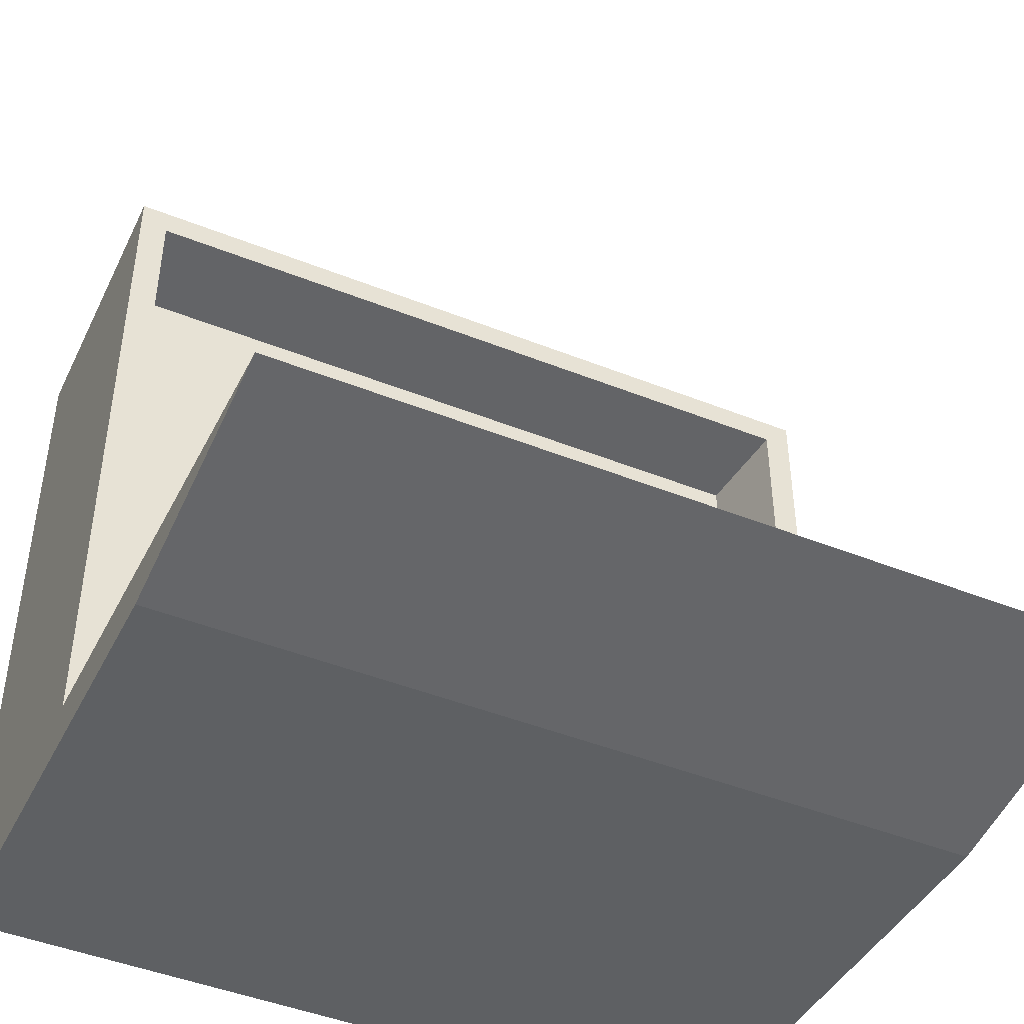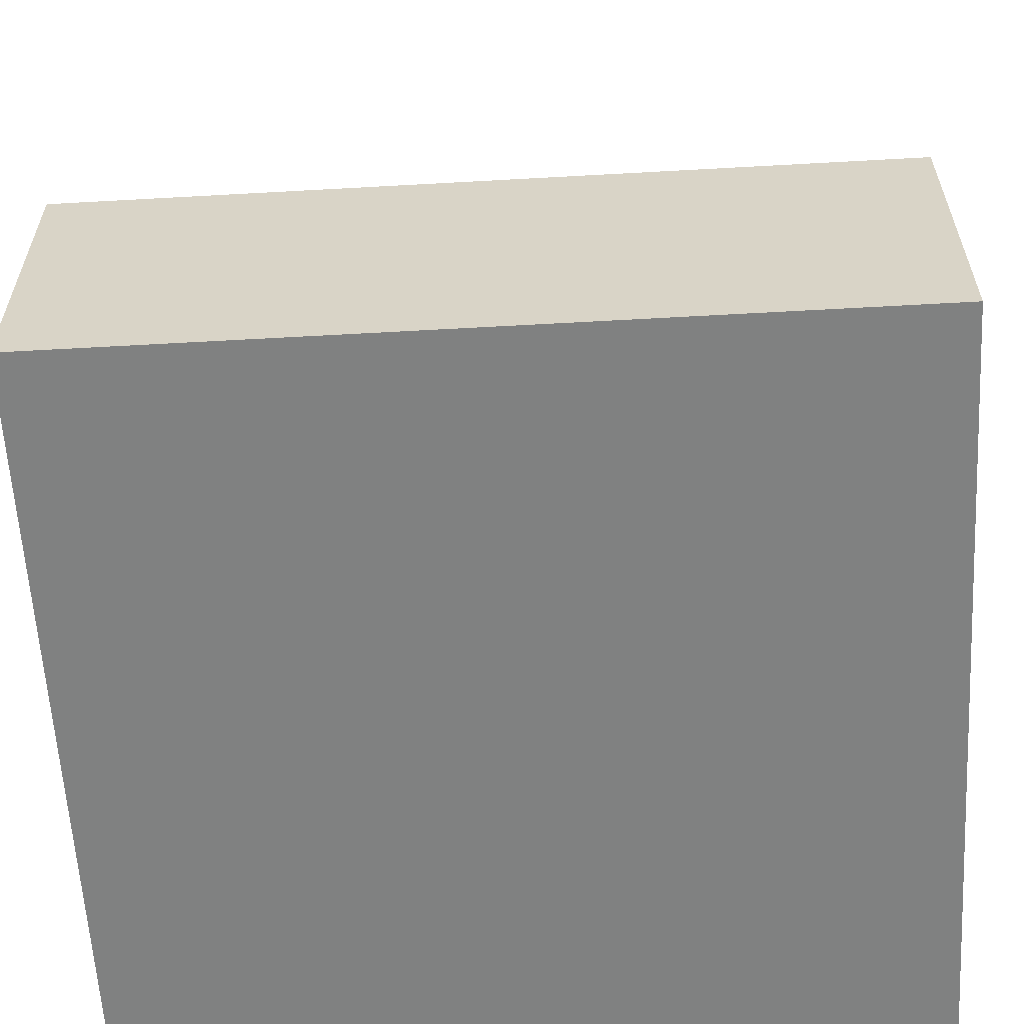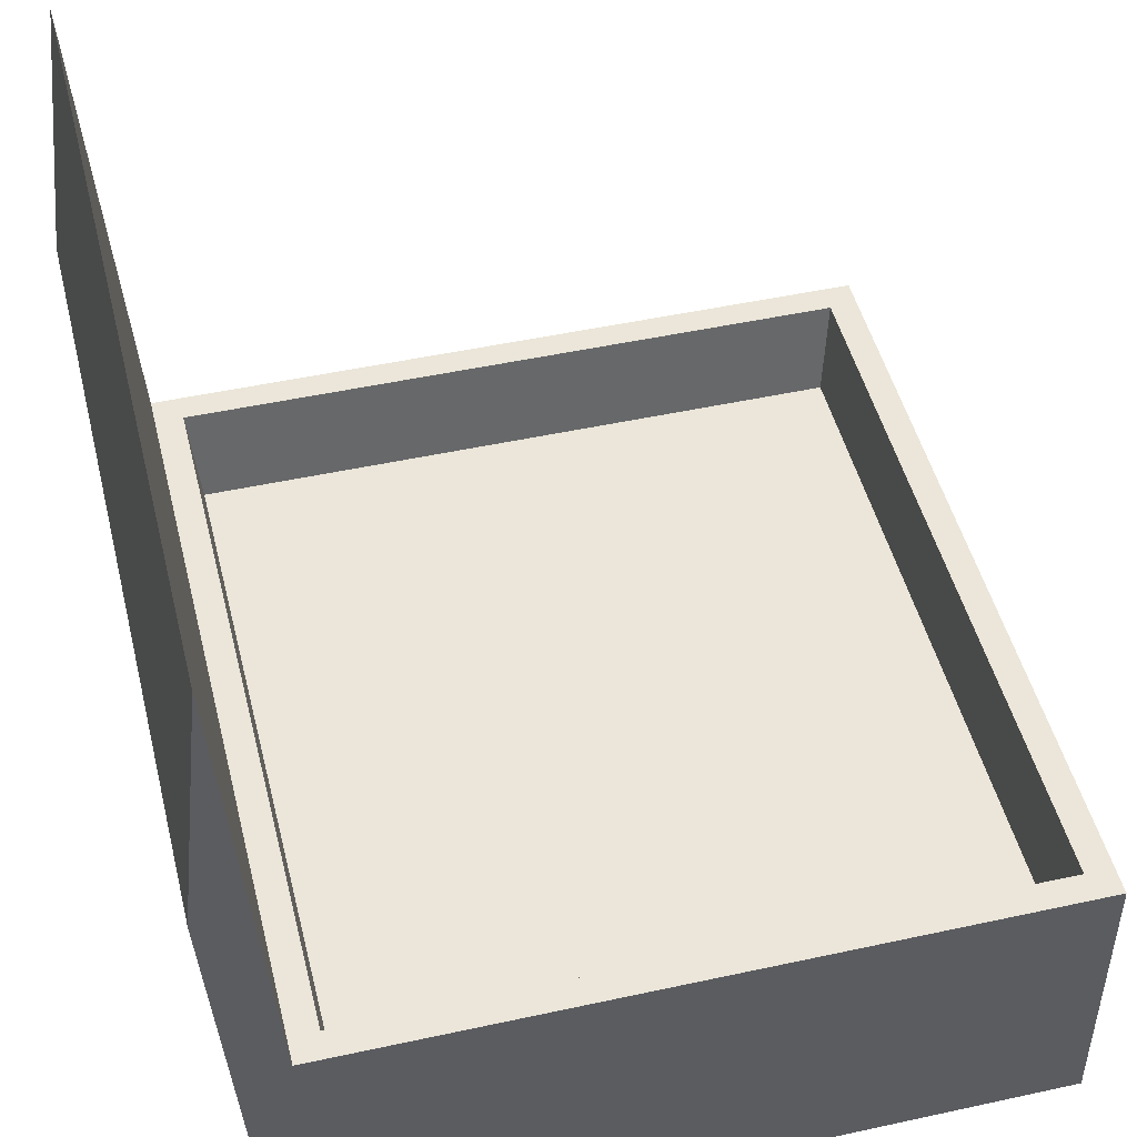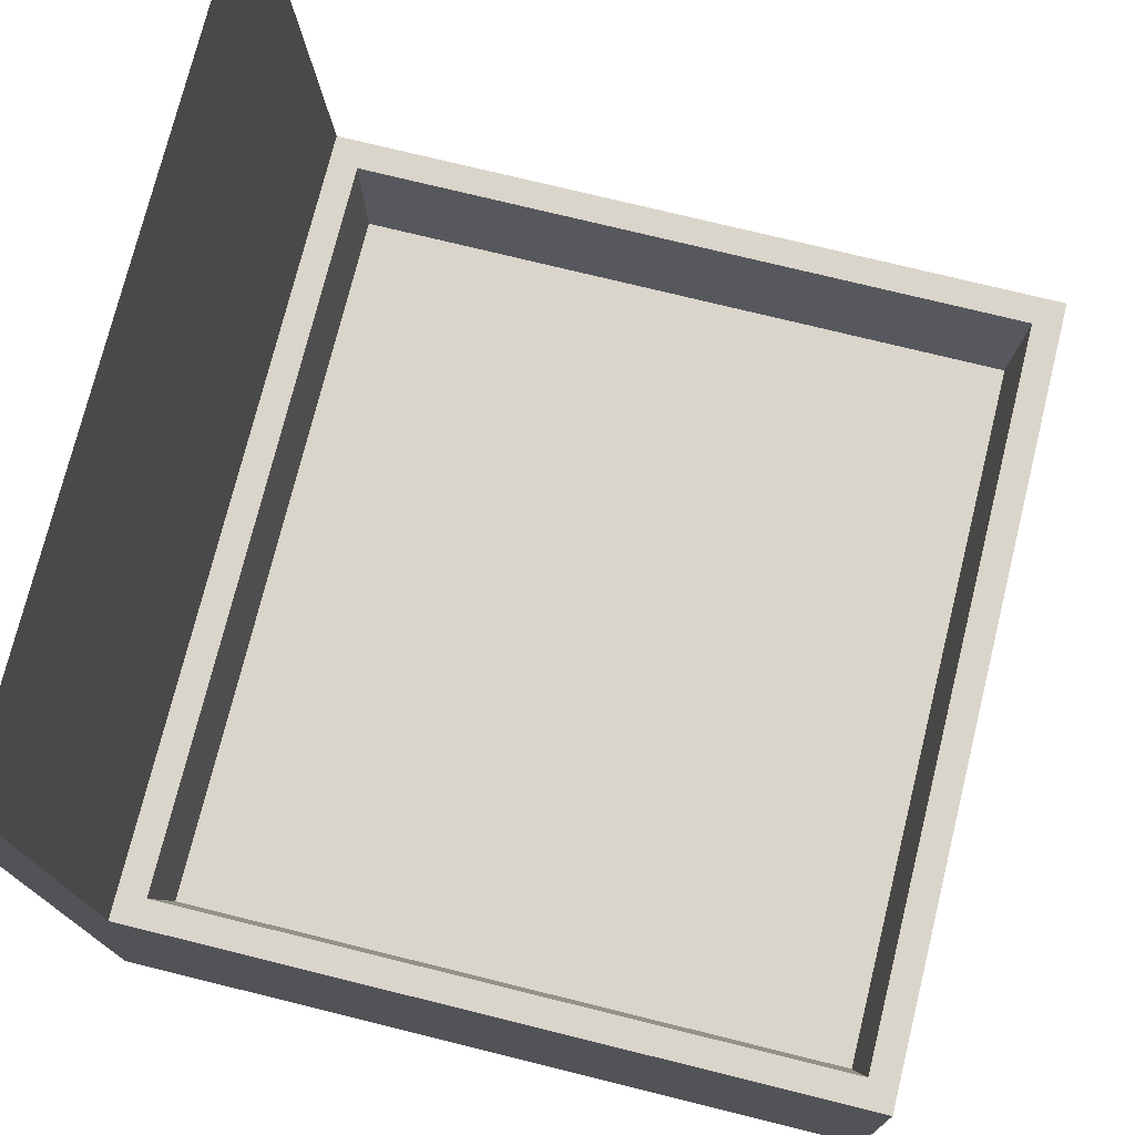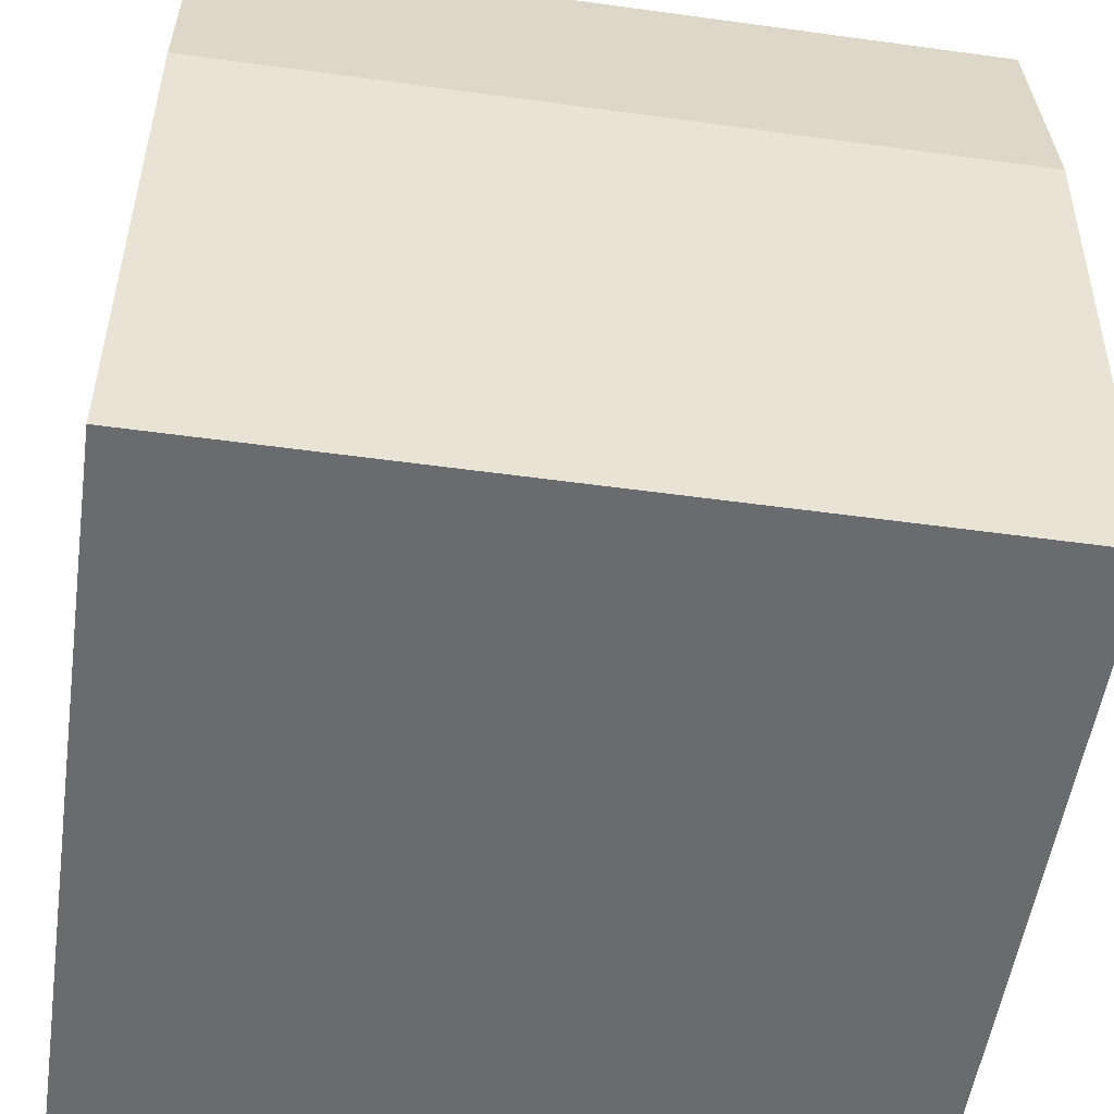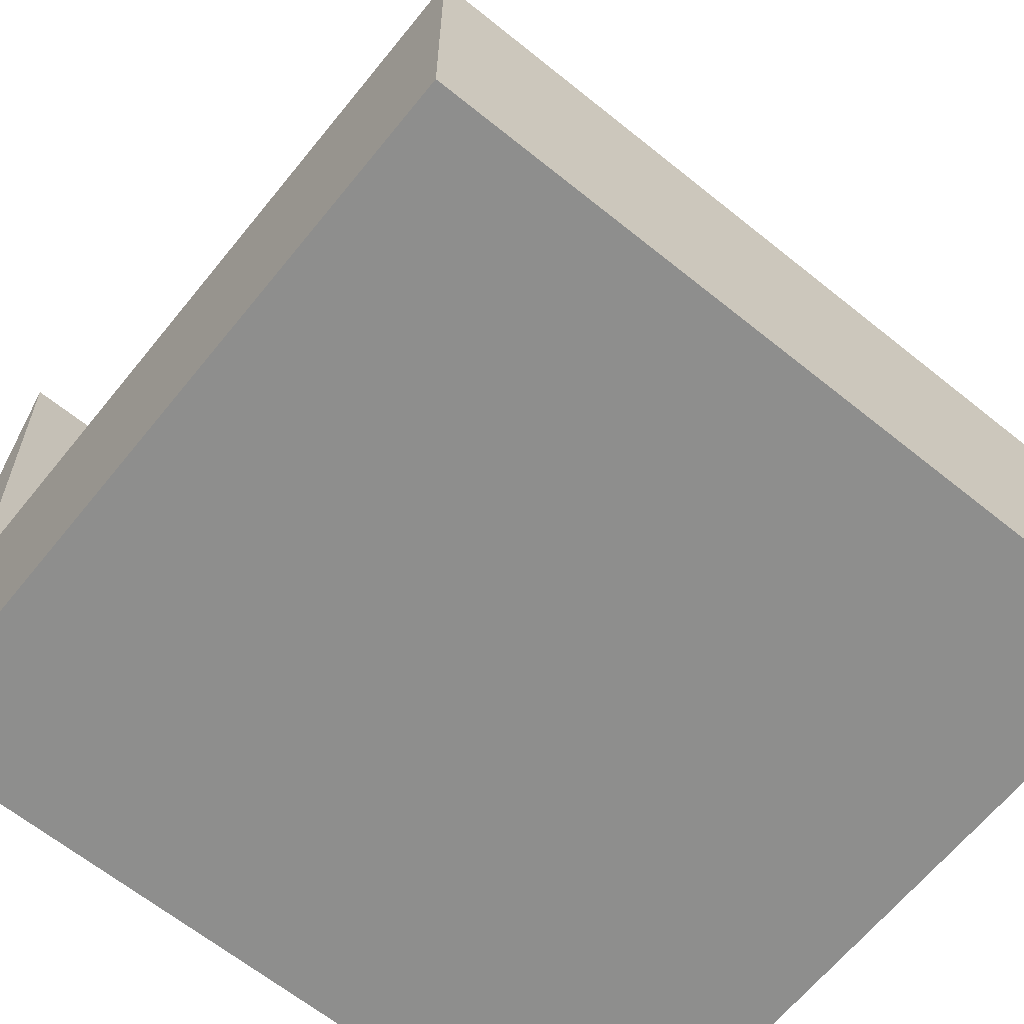
<metadata>
{"format":"obj","ext":"obj","renderer":"f3d","projection":"perspective","resolution":1024,"background":"white","views":[{"elev":-45.9,"azim":-24.6,"up":"+Y"},{"elev":-60.3,"azim":-176.7,"up":"+Z"},{"elev":47.9,"azim":76.2,"up":"+Z"},{"elev":74.2,"azim":103.9,"up":"+Z"},{"elev":-53.4,"azim":-8.3,"up":"+Z"},{"elev":-64.8,"azim":141.0,"up":"+Z"}]}
</metadata>
<code>
v  12.82 1.059 4.872
v  12.82 12.79 4.872
v  12.37 12.33 4.872
v  12.37 1.517 4.872
v  -8e-06 12.79 4.872
v  0.4516 12.33 4.872
v  -8e-06 1.055 4.872
v  0.4516 1.513 4.872
v  12.82 1.059 -1e-06
v  12.82 0.5775 -1e-06
v  -8e-06 0.5733 0
v  -7e-06 1.055 0
v  12.11 1.669 3.31
v  12.11 12.18 3.31
v  0.7127 12.18 3.31
v  0.7127 1.665 3.31
v  12.37 1.517 4.872
v  12.37 12.33 4.872
v  -7e-06 0.4736 12.78
v  12.82 0.4778 12.78
v  12.82 1.059 4.872
v  -8e-06 -0.005101 8.401
v  12.82 -0.000883 8.401
v  12.82 0.5775 -1e-06
v  -8e-06 12.79 0
v  12.82 12.79 4.872
v  12.82 12.79 -0
v  12.82 1.059 -1e-06
g Box010
f 1 2 3 4
f 5 6 3 2
f 5 7 8 6
f 1 4 8 7
f 9 10 11 12
f 13 14 15 16
f 17 18 14 13
f 6 8 16 15
f 17 13 16 8
f 6 15 14 18
f 7 19 20 21
f 19 22 23 20
f 24 23 22 11
f 25 12 7 5
f 7 12 11
f 7 11 22 19
f 25 5 26 27
f 28 27 26 21
f 28 21 24
f 24 21 20 23
f 12 25 27 28

</code>
